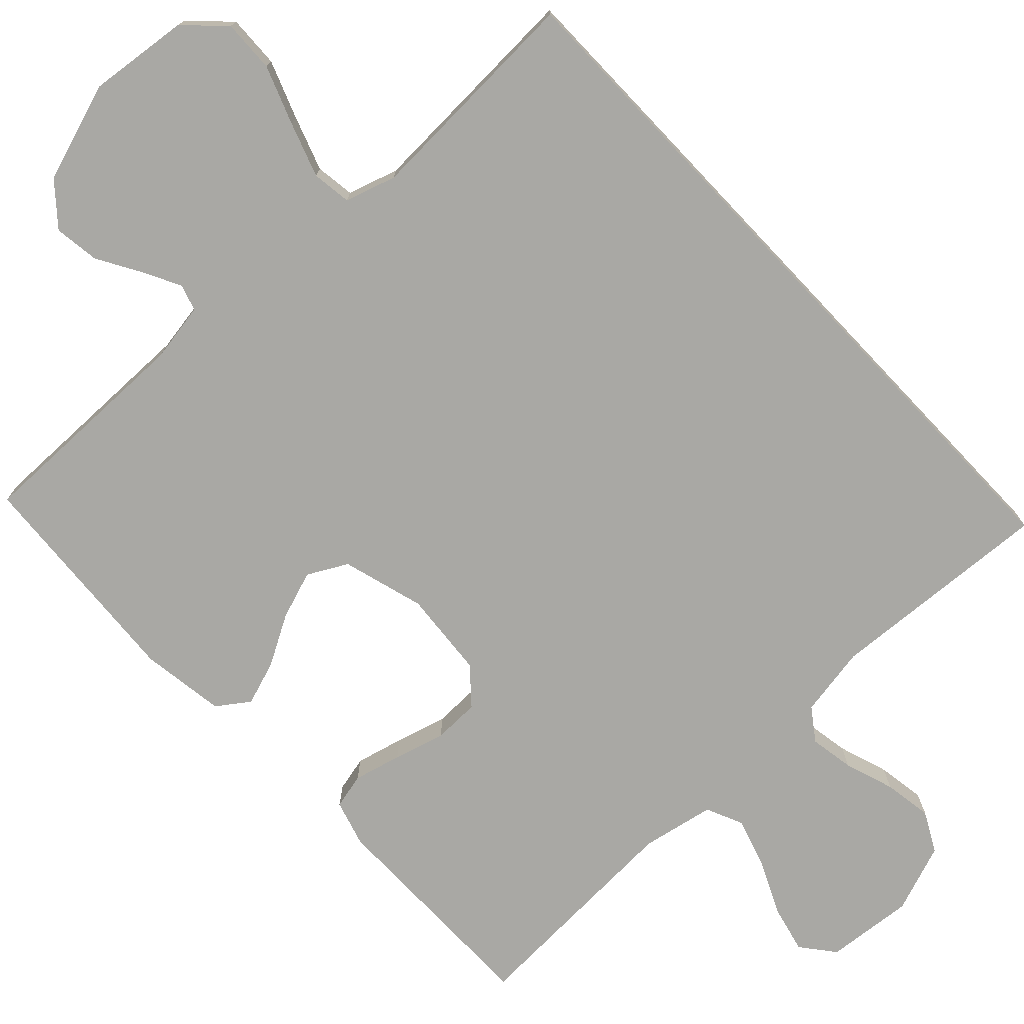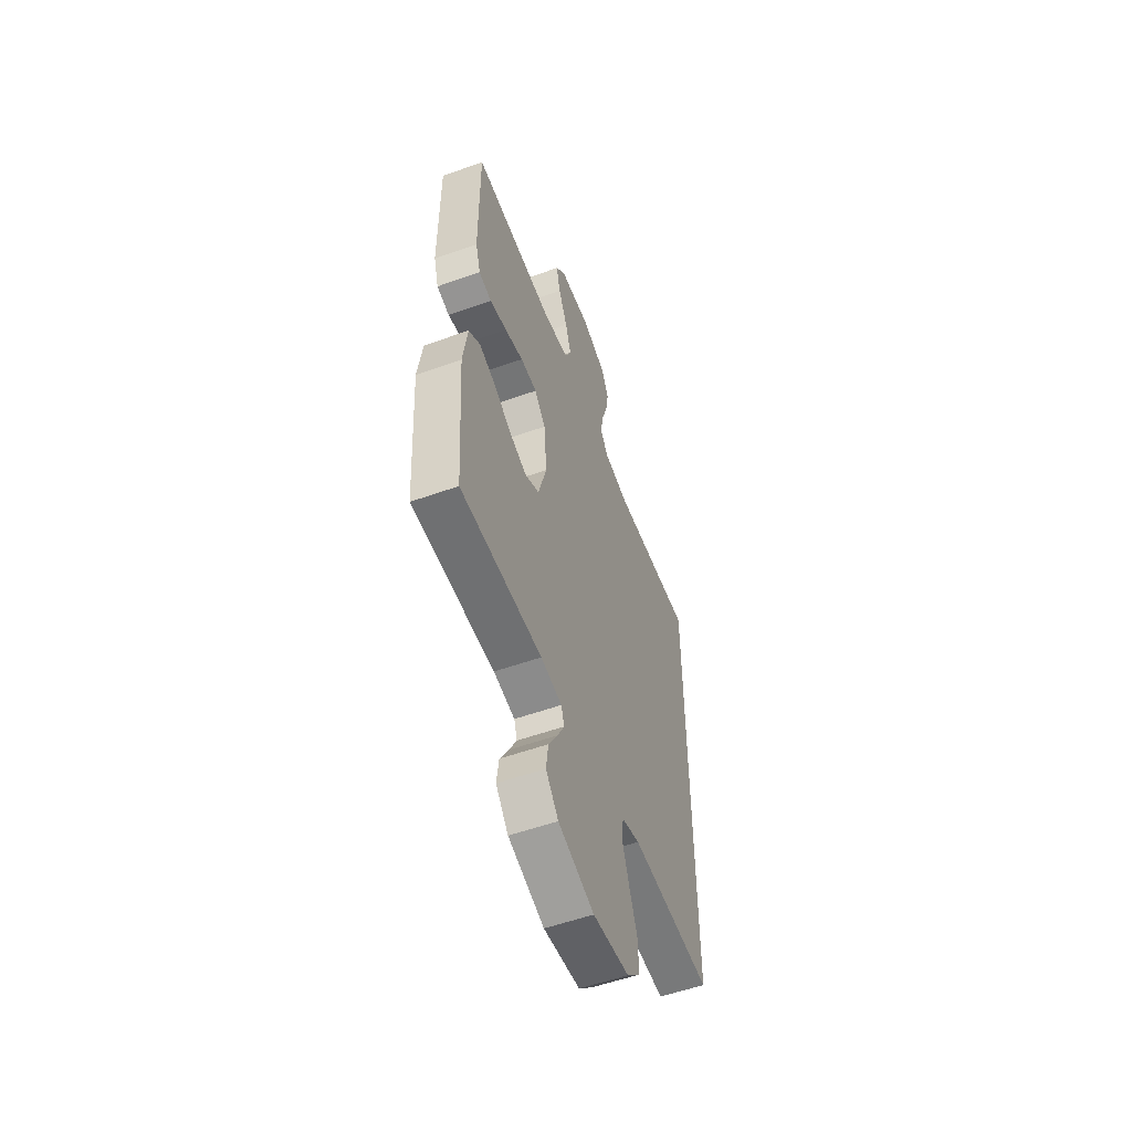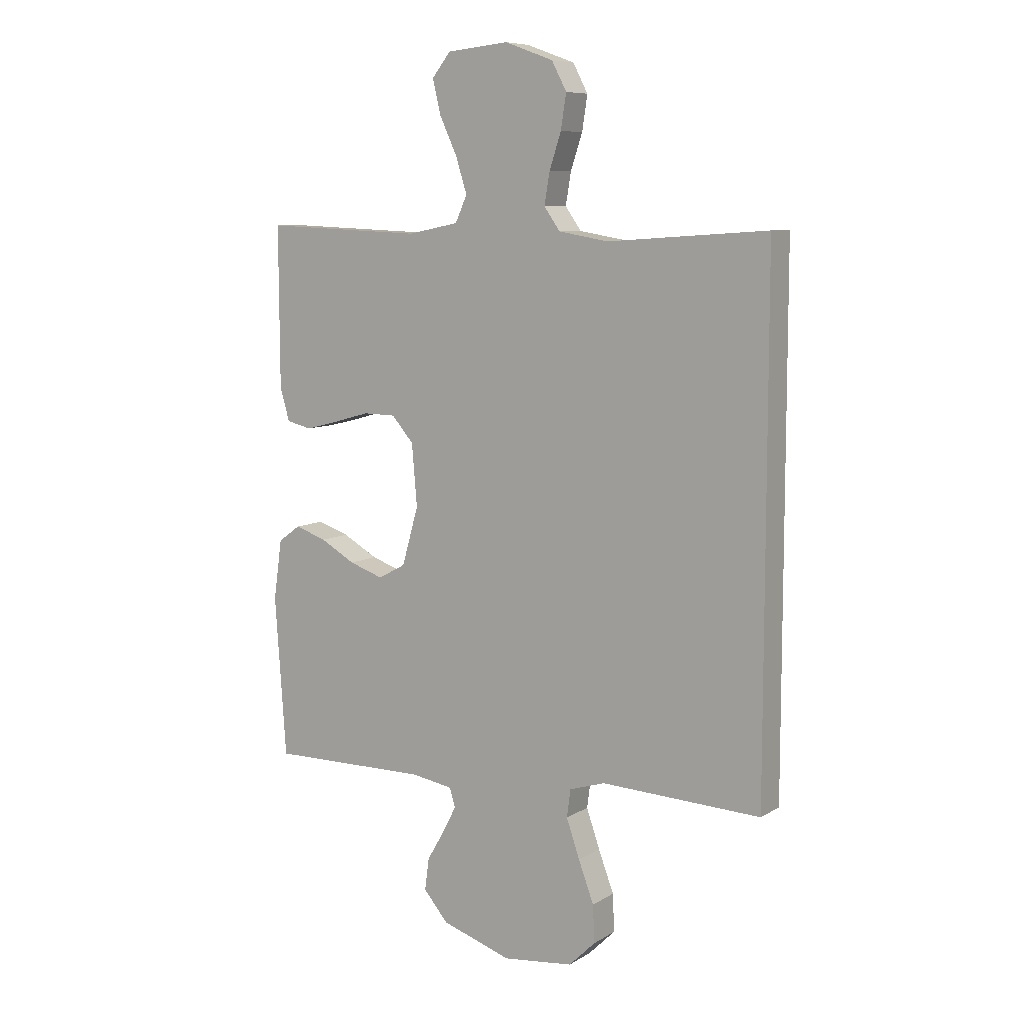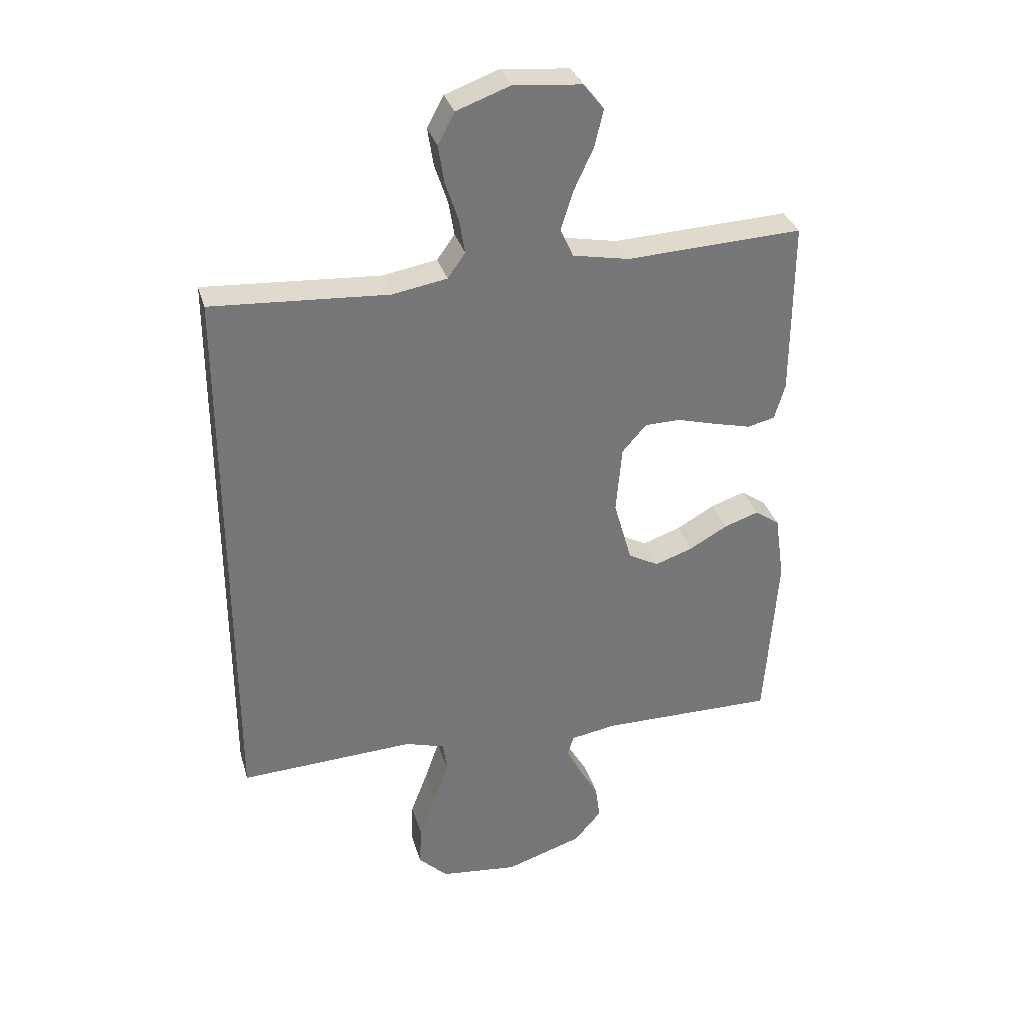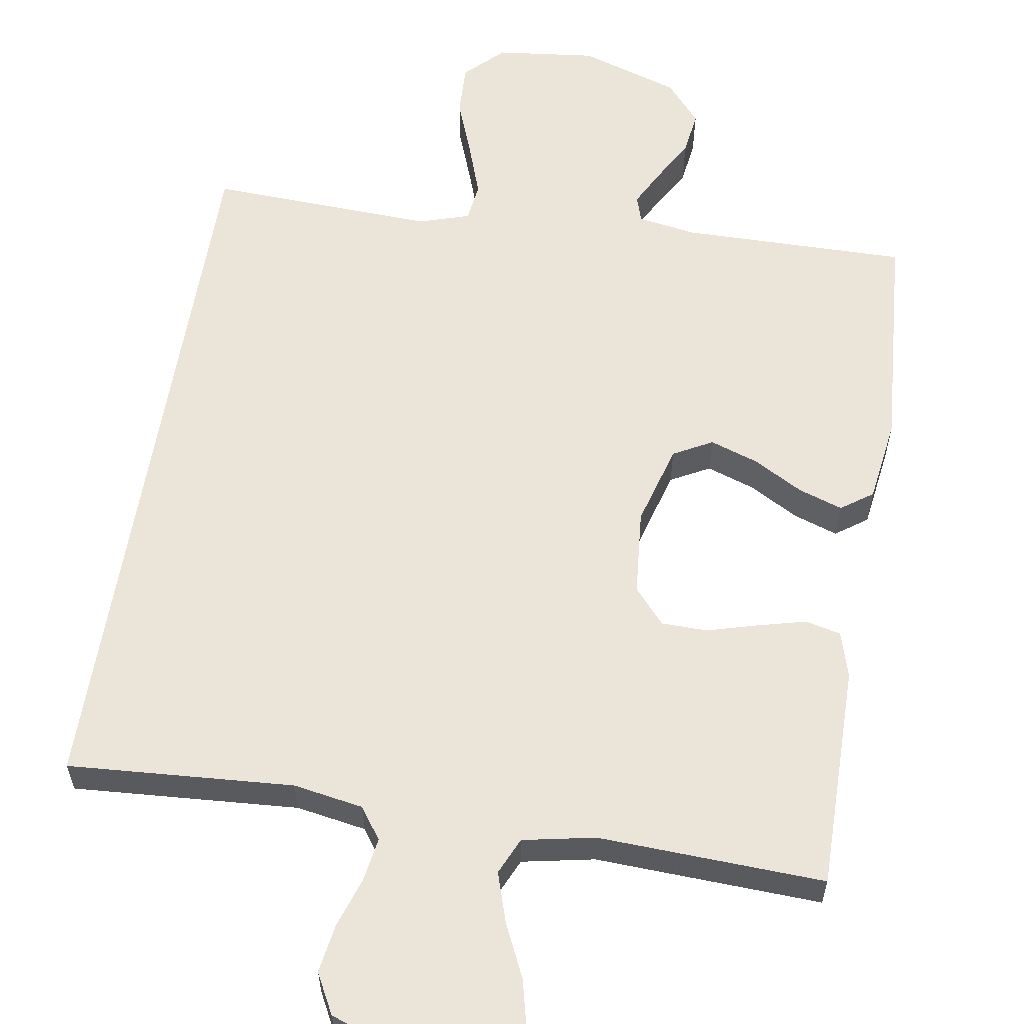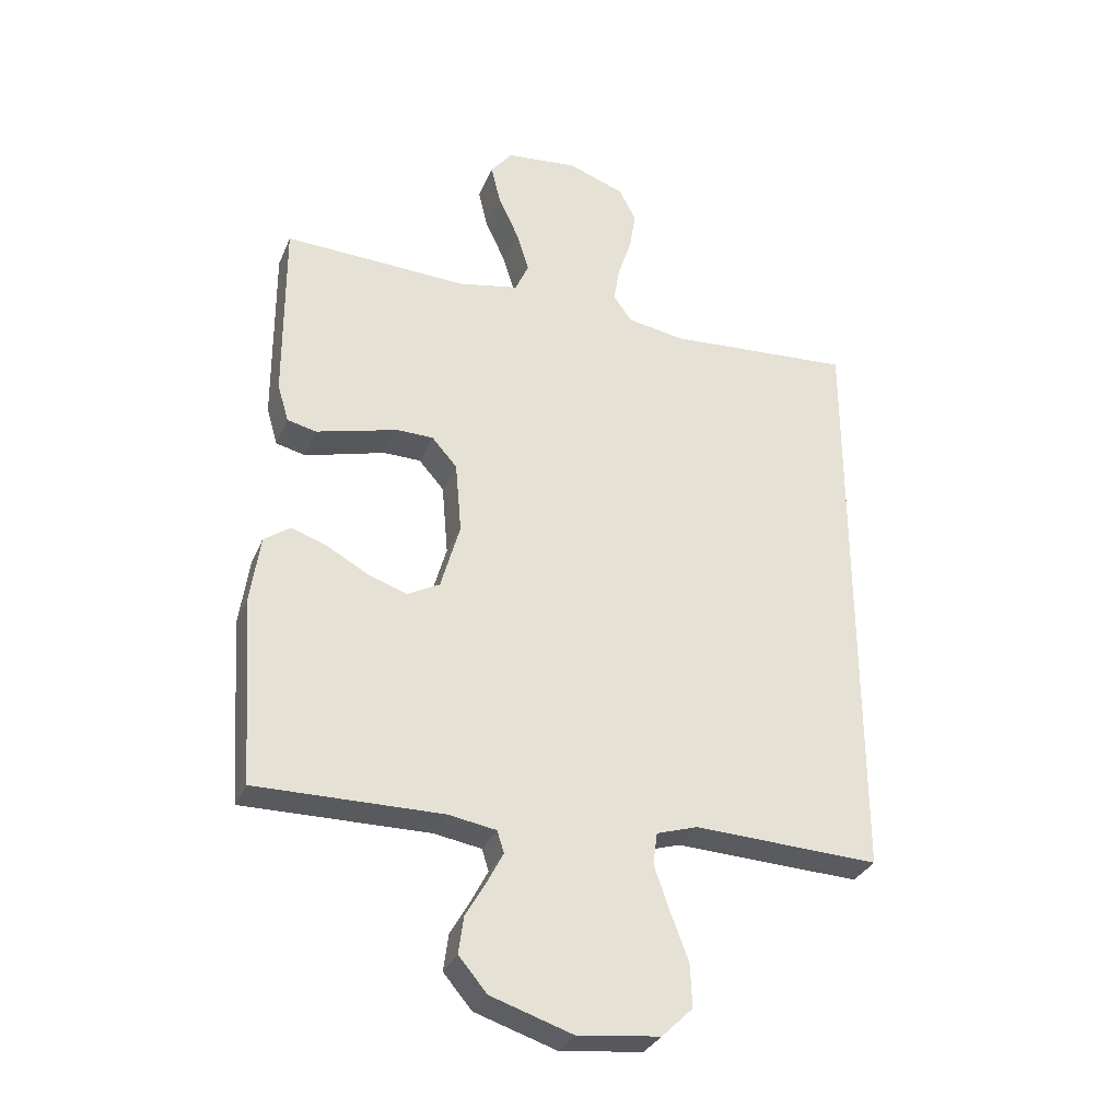
<metadata>
{"format":"obj","ext":"obj","renderer":"f3d","projection":"perspective","resolution":1024,"background":"white","views":[{"elev":-74.9,"azim":-136.6,"up":"+Y"},{"elev":-55.5,"azim":110.6,"up":"+Z"},{"elev":8.3,"azim":-147.5,"up":"+Z"},{"elev":33.2,"azim":-15.6,"up":"+Z"},{"elev":59.1,"azim":9.2,"up":"+Y"},{"elev":-31.5,"azim":159.7,"up":"+Z"}]}
</metadata>
<code>
v -0.5 0.07 0.497
v -0.2 0.07 0.477
v -0.107 0.07 0.493
v -0.077 0.07 0.535
v -0.087 0.07 0.594
v -0.109 0.07 0.66
v -0.119 0.07 0.724
v -0.091 0.07 0.777
v 0 0.07 0.81
v 0.116 0.07 0.799
v 0.151 0.07 0.755
v 0.136 0.07 0.692
v 0.103 0.07 0.621
v 0.082 0.07 0.555
v 0.104 0.07 0.506
v 0.2 0.07 0.487
v 0.5 0.07 0.5
v 0.499 0.07 0.2
v 0.481 0.07 0.139
v 0.434 0.07 0.128
v 0.371 0.07 0.144
v 0.303 0.07 0.163
v 0.242 0.07 0.162
v 0.201 0.07 0.115
v 0.191 0.07 0
v 0.222 0.07 -0.109
v 0.274 0.07 -0.137
v 0.338 0.07 -0.115
v 0.404 0.07 -0.078
v 0.463 0.07 -0.058
v 0.505 0.07 -0.088
v 0.521 0.07 -0.2
v 0.5 0.07 -0.5
v 0.2 0.07 -0.497
v 0.122 0.07 -0.51
v 0.111 0.07 -0.545
v 0.137 0.07 -0.595
v 0.17 0.07 -0.652
v 0.178 0.07 -0.712
v 0.132 0.07 -0.766
v 0 0.07 -0.809
v -0.133 0.07 -0.794
v -0.183 0.07 -0.745
v -0.18 0.07 -0.675
v -0.151 0.07 -0.598
v -0.126 0.07 -0.526
v -0.133 0.07 -0.474
v -0.2 0.07 -0.453
v -0.5 0.07 -0.466
v -0.5 0 0.497
v -0.2 0 0.477
v -0.107 0 0.493
v -0.077 0 0.535
v -0.087 0 0.594
v -0.109 0 0.66
v -0.119 0 0.724
v -0.091 0 0.777
v 0 0 0.81
v 0.116 0 0.799
v 0.151 0 0.755
v 0.136 0 0.692
v 0.103 0 0.621
v 0.082 0 0.555
v 0.104 0 0.506
v 0.2 0 0.487
v 0.5 0 0.5
v 0.499 0 0.2
v 0.481 0 0.139
v 0.434 0 0.128
v 0.371 0 0.144
v 0.303 0 0.163
v 0.242 0 0.162
v 0.201 0 0.115
v 0.191 0 0
v 0.222 0 -0.109
v 0.274 0 -0.137
v 0.338 0 -0.115
v 0.404 0 -0.078
v 0.463 0 -0.058
v 0.505 0 -0.088
v 0.521 0 -0.2
v 0.5 0 -0.5
v 0.2 0 -0.497
v 0.122 0 -0.51
v 0.111 0 -0.545
v 0.137 0 -0.595
v 0.17 0 -0.652
v 0.178 0 -0.712
v 0.132 0 -0.766
v 0 0 -0.809
v -0.133 0 -0.794
v -0.183 0 -0.745
v -0.18 0 -0.675
v -0.151 0 -0.598
v -0.126 0 -0.526
v -0.133 0 -0.474
v -0.2 0 -0.453
v -0.5 0 -0.466
f 48 49 1 2
f 47 48 2 3
f 46 47 3 4
f 43 44 45
f 42 43 45
f 41 42 45
f 40 41 45
f 39 40 45
f 38 39 45
f 37 38 45
f 36 37 45 46
f 35 36 46 4
f 32 33 34
f 31 32 34
f 30 31 34
f 29 30 34
f 28 29 34
f 27 28 34 35
f 26 27 35
f 35 4 5
f 26 35 5
f 25 26 5
f 20 21 22
f 19 20 22
f 18 19 22
f 17 18 22
f 16 17 22
f 15 16 22 23
f 14 15 23 24
f 11 12 13
f 10 11 13
f 9 10 13
f 8 9 13
f 7 8 13
f 6 7 13
f 5 6 13
f 5 13 14
f 5 14 24 25
f 51 50 98 97
f 52 51 97 96
f 53 52 96 95
f 94 93 92
f 94 92 91
f 94 91 90
f 94 90 89
f 94 89 88
f 94 88 87
f 94 87 86
f 95 94 86 85
f 53 95 85 84
f 83 82 81
f 83 81 80
f 83 80 79
f 83 79 78
f 83 78 77
f 84 83 77 76
f 84 76 75
f 54 53 84
f 54 84 75
f 54 75 74
f 71 70 69
f 71 69 68
f 71 68 67
f 71 67 66
f 71 66 65
f 72 71 65 64
f 73 72 64 63
f 62 61 60
f 62 60 59
f 62 59 58
f 62 58 57
f 62 57 56
f 62 56 55
f 62 55 54
f 63 62 54
f 74 73 63 54
f 1 50 51 2
f 2 51 52 3
f 3 52 53 4
f 4 53 54 5
f 5 54 55 6
f 6 55 56 7
f 7 56 57 8
f 8 57 58 9
f 9 58 59 10
f 10 59 60 11
f 11 60 61 12
f 12 61 62 13
f 13 62 63 14
f 14 63 64 15
f 15 64 65 16
f 16 65 66 17
f 17 66 67 18
f 18 67 68 19
f 19 68 69 20
f 20 69 70 21
f 21 70 71 22
f 22 71 72 23
f 23 72 73 24
f 24 73 74 25
f 25 74 75 26
f 26 75 76 27
f 27 76 77 28
f 28 77 78 29
f 29 78 79 30
f 30 79 80 31
f 31 80 81 32
f 32 81 82 33
f 33 82 83 34
f 34 83 84 35
f 35 84 85 36
f 36 85 86 37
f 37 86 87 38
f 38 87 88 39
f 39 88 89 40
f 40 89 90 41
f 41 90 91 42
f 42 91 92 43
f 43 92 93 44
f 44 93 94 45
f 45 94 95 46
f 46 95 96 47
f 47 96 97 48
f 48 97 98 49
f 49 98 50 1

</code>
